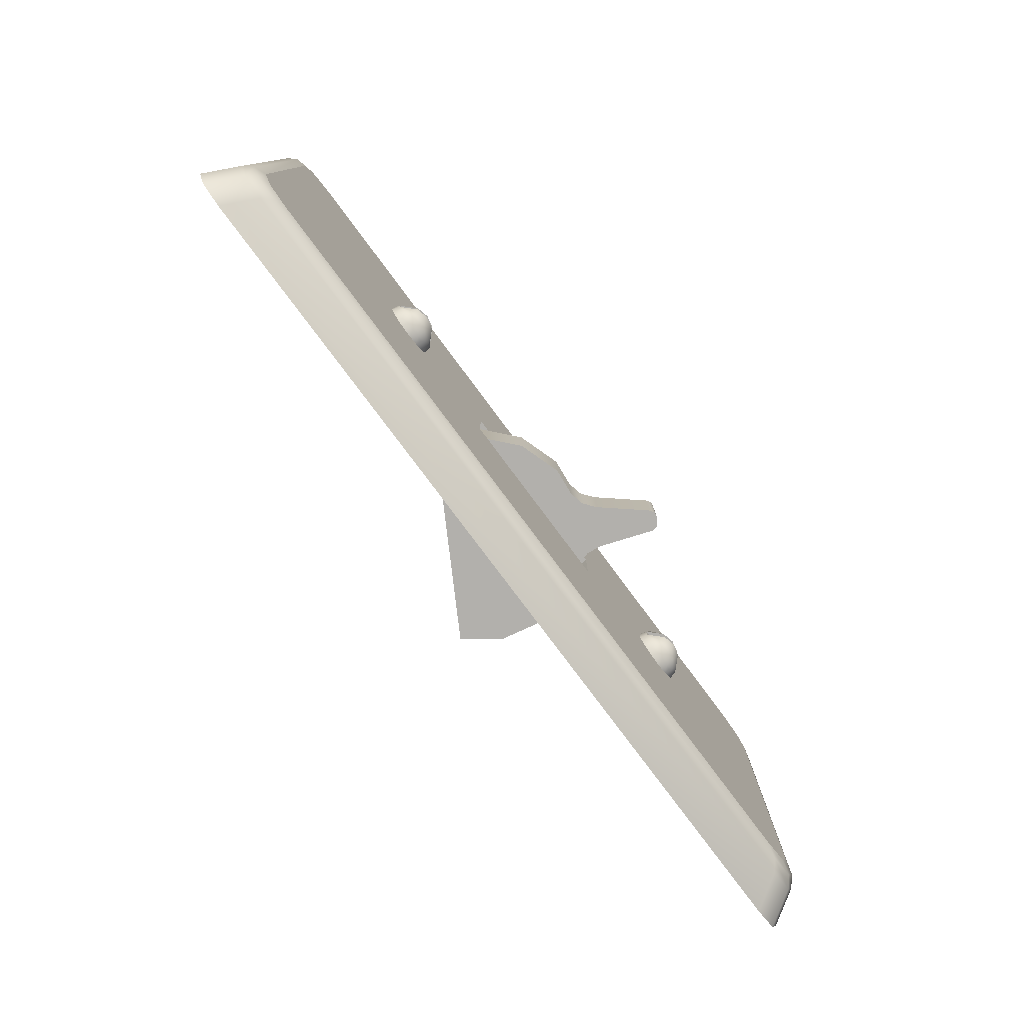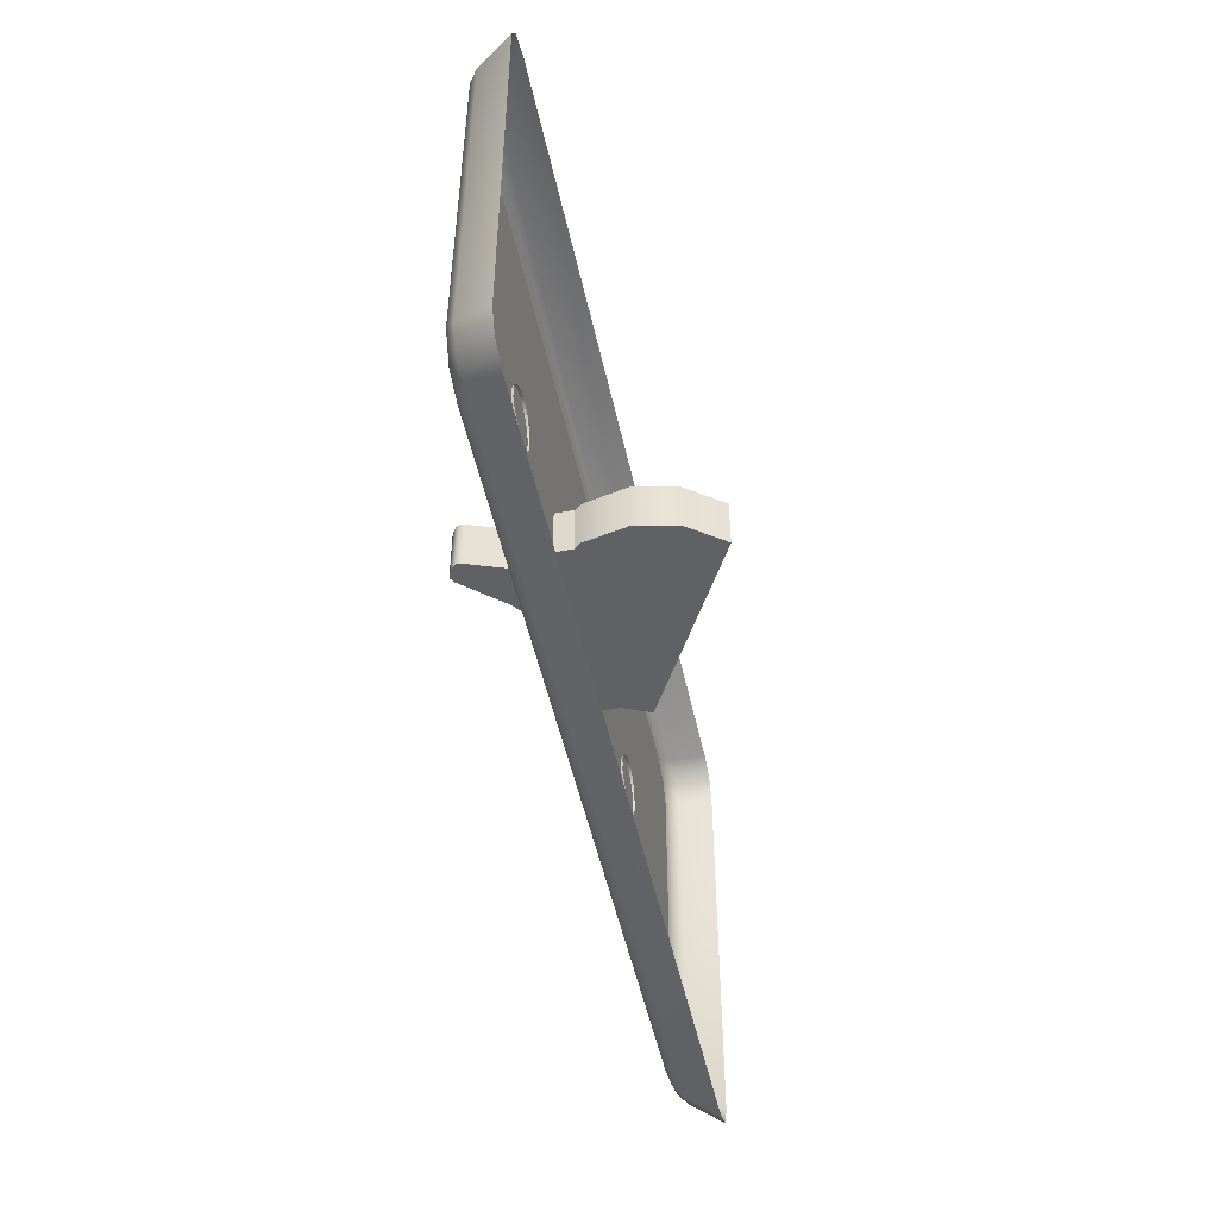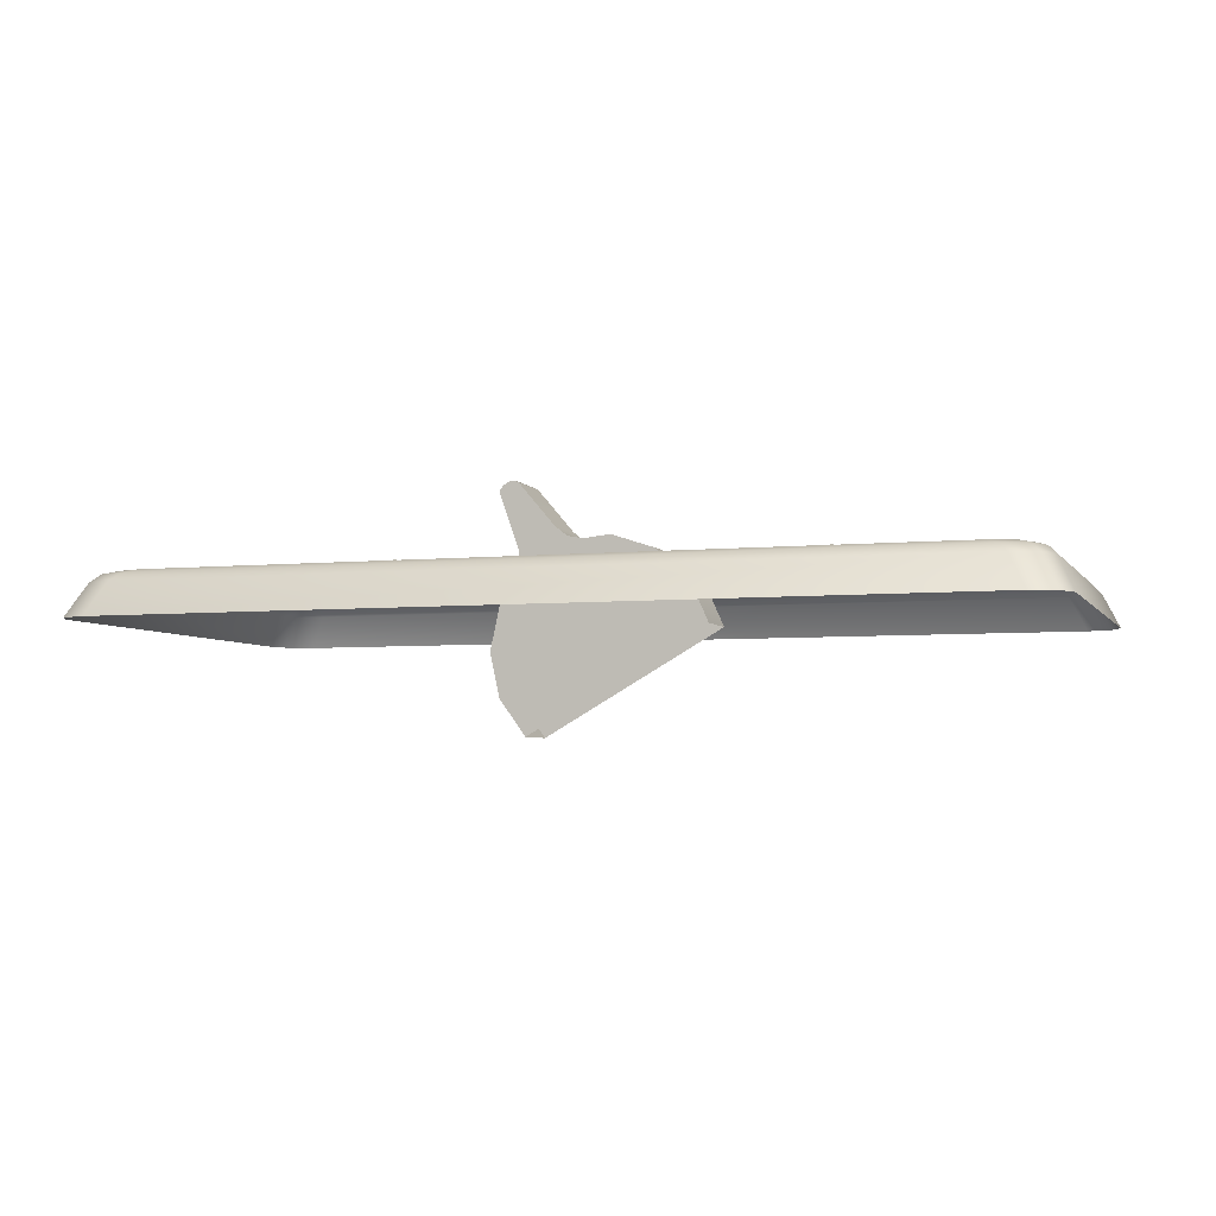
<metadata>
{"format":"obj","ext":"obj","renderer":"f3d","projection":"perspective","resolution":1024,"background":"white","views":[{"elev":-78.6,"azim":126.7,"up":"+Z"},{"elev":-49.8,"azim":-77.9,"up":"+Z"},{"elev":-4.7,"azim":18.1,"up":"+Y"}]}
</metadata>
<code>
o Object_2
v -3.101 0.1092 -0.06249
v -3.072 0.08703 -0.06249
v -3.112 0.05572 -0.0625
v -3.037 0.08032 -0.06249
v -3.191 -0.008845 -0.0625
v -3.179 0.02527 -0.0625
v -3.132 0.04443 -0.0625
v -3.184 0.06107 -0.06249
v -3.037 0.08031 0.06251
v -3.072 0.08702 0.06251
v -3.112 0.0557 0.06251
v -3.101 0.1092 0.06251
v -3.184 0.06106 0.06251
v -3.179 0.02526 0.0625
v -3.132 0.04442 0.0625
v -3.191 -0.008856 0.0625
v -3.558 0.01728 0.01395
v -3.561 0.01728 2e-06
v -3.565 -0.004551 -0
v -3.565 -0.003582 0.01583
v -3.559 -0.003697 0.03035
v -3.55 0.02291 0.0316
v -3.558 0.01728 0.01395
v -3.537 0.01728 0.01395
v -3.537 0.01728 2e-06
v -3.561 0.01728 2e-06
v -3.534 0.01092 0.05221
v -3.541 0.01908 0.04349
v -3.55 -0.004848 0.04343
v -3.536 -0.005525 0.05677
v -3.521 0.01508 0.05786
v -3.522 0.03249 0.04533
v -3.519 -0.006345 0.06266
v -3.5 -0.005618 0.068
v -3.5 0.01547 0.06062
v -3.5 0.03516 0.04712
v -3.5 0.04745 0.03236
v -3.524 0.04241 0.03125
v -3.5 0.05401 0.01396
v -3.528 0.04754 0.01396
v -3.5 0.05401 0.01396
v -3.5 0.01729 0.01395
v -3.518 0.01728 0.01395
v -3.528 0.04754 0.01396
v -3.5 0.01729 0.01395
v -3.5 0.01729 7e-06
v -3.518 0.01729 2e-06
v -3.518 0.01728 0.01395
v -3.537 0.01728 0.01395
v -3.558 0.01728 0.01395
v -3.435 -0.00357 0.01583
v -3.435 -0.004539 -0
v -3.439 0.01729 2e-06
v -3.442 0.01729 0.01395
v -3.45 0.02292 0.0316
v -3.441 -0.003687 0.03035
v -3.439 0.01729 2e-06
v -3.463 0.01729 2e-06
v -3.463 0.01729 0.01395
v -3.442 0.01729 0.01395
v -3.464 -0.005518 0.05677
v -3.45 -0.004839 0.04343
v -3.459 0.01908 0.04349
v -3.466 0.01093 0.05221
v -3.478 0.03249 0.04533
v -3.479 0.01508 0.05786
v -3.481 -0.006341 0.06266
v -3.476 0.04242 0.03125
v -3.472 0.04755 0.01396
v -3.472 0.04755 0.01396
v -3.482 0.01729 0.01395
v -3.482 0.01729 0.01395
v -3.482 0.01729 2e-06
v -3.442 0.01729 0.01395
v -3.565 -0.003579 -0.01583
v -3.565 -0.004551 -0
v -3.561 0.01728 2e-06
v -3.558 0.01728 -0.01395
v -3.55 0.02292 -0.0316
v -3.559 -0.003692 -0.03035
v -3.561 0.01728 2e-06
v -3.537 0.01728 2e-06
v -3.537 0.01728 -0.01395
v -3.558 0.01728 -0.01395
v -3.536 -0.005514 -0.05677
v -3.55 -0.00484 -0.04343
v -3.541 0.01908 -0.04349
v -3.534 0.01093 -0.05221
v -3.522 0.0325 -0.04532
v -3.521 0.01509 -0.05786
v -3.519 -0.006333 -0.06267
v -3.5 0.01548 -0.06061
v -3.5 -0.005605 -0.068
v -3.5 0.03517 -0.04711
v -3.524 0.04242 -0.03124
v -3.5 0.04745 -0.03235
v -3.528 0.04754 -0.01395
v -3.5 0.05401 -0.01395
v -3.528 0.04754 -0.01395
v -3.518 0.01729 -0.01395
v -3.5 0.01729 -0.01395
v -3.5 0.05401 -0.01395
v -3.518 0.01729 -0.01395
v -3.518 0.01729 2e-06
v -3.5 0.01729 -3e-06
v -3.5 0.01729 -0.01395
v -3.558 0.01728 -0.01395
v -3.442 0.01729 -0.01395
v -3.439 0.01729 2e-06
v -3.435 -0.004539 -0
v -3.435 -0.003567 -0.01583
v -3.441 -0.003681 -0.03035
v -3.45 0.02292 -0.0316
v -3.442 0.01729 -0.01395
v -3.463 0.01729 -0.01395
v -3.463 0.01729 2e-06
v -3.439 0.01729 2e-06
v -3.466 0.01094 -0.05221
v -3.459 0.01909 -0.04349
v -3.45 -0.004831 -0.04343
v -3.464 -0.005508 -0.05677
v -3.479 0.01509 -0.05786
v -3.478 0.0325 -0.04532
v -3.481 -0.00633 -0.06267
v -3.476 0.04242 -0.03124
v -3.472 0.04755 -0.01395
v -3.482 0.01729 -0.01395
v -3.472 0.04755 -0.01395
v -3.482 0.01729 2e-06
v -3.482 0.01729 -0.01395
v -3.463 0.01729 -0.01395
v -3.442 0.01729 -0.01395
v -3.167 -0.3475 -0.06253
v -3.167 -0.3475 0.06247
v -3.228 -0.2634 0.06248
v -3.228 -0.2634 -0.06252
v -3.25 -0.1617 0.06248
v -3.25 -0.1617 -0.06252
v -3.228 -0.06004 0.0625
v -3.228 -0.06003 -0.06251
v -3.101 0.1092 0.06251
v -3.101 0.1092 -0.06249
v -3.185 0.2078 -0.06248
v -3.185 0.2078 0.06252
v -3.191 -0.008856 0.0625
v -3.191 -0.008845 -0.0625
v -2.974 0.08694 -0.06249
v -2.974 0.08693 0.06251
v -2.875 0.05481 0.06251
v -2.875 0.05482 -0.0625
v -2.798 -0.01474 0.0625
v -2.798 -0.01473 -0.0625
v -2.755 -0.1097 0.06249
v -2.755 -0.1097 -0.06251
v -3.184 0.06107 -0.06249
v -3.184 0.06106 0.06251
v -3.228 0.1831 0.06252
v -3.228 0.1831 -0.06248
v -3.22 0.2035 -0.06248
v -3.22 0.2035 0.06252
v -3.206 0.2115 0.06252
v -3.206 0.2115 -0.06248
v -3.179 0.02526 0.0625
v -3.179 0.02527 -0.0625
v -3.072 0.08702 0.06251
v -3.072 0.08703 -0.06249
v -3.037 0.08031 0.06251
v -3.037 0.08032 -0.06249
v -3.227 0.1946 0.06252
v -3.227 0.1946 -0.06248
v -3.195 0.2133 0.06252
v -3.195 0.2133 -0.06248
v -3.93 -0.02684 -0.513
v -2.067 -0.02667 -0.513
v -2.03 -0.1021 -0.55
v -3.967 -0.1023 -0.55
v -2.067 -0.02677 0.513
v -3.93 -0.02694 0.513
v -3.967 -0.1024 0.55
v -2.03 -0.1022 0.55
v -4.013 -0.02694 0.4395
v -4.013 -0.02686 -0.4396
v -4.05 -0.1023 -0.4767
v -4.05 -0.1024 0.4766
v -1.987 -0.02667 -0.4377
v -1.987 -0.02675 0.4377
v -1.95 -0.1022 0.4749
v -1.95 -0.1021 -0.4749
v -3.993 -0.008173 0.4239
v -3.993 -0.008096 -0.4239
v -3.908 -0.008172 0.4975
v -2.086 -0.008006 0.4974
v -2.112 -0.000236 0.4783
v -3.876 -0.000396 0.4785
v -2.783 -0.000259 0.0625
v -2.783 -0.000248 -0.0625
v -2.783 -0.1023 -0.06251
v -2.783 -0.1023 0.06249
v -3.216 -0.1023 -0.06251
v -3.217 -0.000287 -0.0625
v -3.217 -0.000298 0.0625
v -3.216 -0.1023 0.06249
v -3.217 -0.000298 0.0625
v -2.783 -0.000259 0.0625
v -2.783 -0.1023 0.06249
v -3.216 -0.1023 0.06249
v -2.783 -0.1023 -0.06251
v -2.783 -0.000248 -0.0625
v -3.217 -0.000287 -0.0625
v -3.216 -0.1023 -0.06251
v -2.005 -0.007915 -0.4218
v -2.005 -0.007992 0.4218
v -2.03 -0.000148 -0.4024
v -2.03 -0.000221 0.4024
v -3.876 -0.000309 -0.4785
v -2.112 -0.000149 -0.4783
v -2.086 -0.007916 -0.4974
v -3.908 -0.008081 -0.4975
v -3.962 -0.000397 0.4048
v -3.962 -0.000324 -0.4048
v -3.989 -0.02694 0.4915
v -3.968 -0.008175 0.476
v -3.968 -0.008175 0.476
v -3.989 -0.02694 0.4915
v -2.029 -0.007999 0.4753
v -2.011 -0.02676 0.491
v -2.011 -0.02676 0.491
v -2.029 -0.007999 0.4753
v -3.936 -0.0004 0.457
v -3.936 -0.0004 0.457
v -2.054 -0.000228 0.456
v -2.054 -0.000228 0.456
v -3.968 -0.008089 -0.476
v -3.936 -0.000317 -0.457
v -3.936 -0.000317 -0.457
v -3.968 -0.008089 -0.476
v -3.989 -0.02685 -0.4915
v -3.989 -0.02685 -0.4915
v -2.029 -0.007912 -0.4753
v -2.011 -0.02667 -0.491
v -2.011 -0.02667 -0.491
v -2.029 -0.007912 -0.4753
v -2.054 -0.000145 -0.456
v -2.054 -0.000145 -0.456
v -1.973 -0.1022 0.528
v -1.973 -0.1022 0.528
v -4.026 -0.1024 0.5285
v -4.026 -0.1024 0.5285
v -4.026 -0.1023 -0.5285
v -4.026 -0.1023 -0.5285
v -1.973 -0.1021 -0.528
v -1.973 -0.1021 -0.528
v -2.558 0.01737 0.01395
v -2.561 0.01737 2e-06
v -2.565 -0.00446 -0
v -2.565 -0.003491 0.01583
v -2.559 -0.003607 0.03035
v -2.55 0.023 0.0316
v -2.558 0.01737 0.01395
v -2.537 0.01737 0.01395
v -2.537 0.01738 2e-06
v -2.561 0.01737 2e-06
v -2.534 0.01101 0.05221
v -2.541 0.01917 0.04349
v -2.55 -0.004757 0.04343
v -2.536 -0.005434 0.05677
v -2.521 0.01517 0.05786
v -2.522 0.03258 0.04533
v -2.519 -0.006254 0.06266
v -2.5 -0.005527 0.068
v -2.5 0.01556 0.06062
v -2.5 0.03525 0.04712
v -2.5 0.04754 0.03236
v -2.524 0.0425 0.03125
v -2.5 0.0541 0.01396
v -2.528 0.04763 0.01396
v -2.5 0.0541 0.01396
v -2.5 0.01738 0.01395
v -2.518 0.01738 0.01395
v -2.528 0.04763 0.01396
v -2.5 0.01738 0.01395
v -2.5 0.01738 7e-06
v -2.518 0.01738 2e-06
v -2.518 0.01738 0.01395
v -2.537 0.01737 0.01395
v -2.558 0.01737 0.01395
v -2.435 -0.003479 0.01583
v -2.435 -0.004448 -0
v -2.439 0.01738 2e-06
v -2.442 0.01738 0.01395
v -2.45 0.02301 0.0316
v -2.441 -0.003596 0.03035
v -2.439 0.01738 2e-06
v -2.463 0.01738 2e-06
v -2.463 0.01738 0.01395
v -2.442 0.01738 0.01395
v -2.464 -0.005427 0.05677
v -2.45 -0.004748 0.04343
v -2.459 0.01917 0.04349
v -2.466 0.01102 0.05221
v -2.478 0.03258 0.04533
v -2.479 0.01517 0.05786
v -2.481 -0.00625 0.06266
v -2.476 0.04251 0.03125
v -2.472 0.04764 0.01396
v -2.472 0.04764 0.01396
v -2.482 0.01738 0.01395
v -2.482 0.01738 0.01395
v -2.482 0.01738 2e-06
v -2.442 0.01738 0.01395
v -2.565 -0.003488 -0.01583
v -2.565 -0.00446 -0
v -2.561 0.01737 2e-06
v -2.558 0.01738 -0.01395
v -2.55 0.02301 -0.0316
v -2.559 -0.003601 -0.03035
v -2.561 0.01737 2e-06
v -2.537 0.01738 2e-06
v -2.537 0.01738 -0.01395
v -2.558 0.01738 -0.01395
v -2.536 -0.005424 -0.05677
v -2.55 -0.004749 -0.04343
v -2.541 0.01917 -0.04349
v -2.534 0.01102 -0.05221
v -2.522 0.03259 -0.04532
v -2.521 0.01518 -0.05786
v -2.519 -0.006242 -0.06267
v -2.5 0.01557 -0.06061
v -2.5 -0.005514 -0.068
v -2.5 0.03526 -0.04711
v -2.524 0.04251 -0.03124
v -2.5 0.04755 -0.03235
v -2.528 0.04763 -0.01395
v -2.5 0.0541 -0.01395
v -2.528 0.04763 -0.01395
v -2.518 0.01738 -0.01395
v -2.5 0.01738 -0.01395
v -2.5 0.0541 -0.01395
v -2.518 0.01738 -0.01395
v -2.518 0.01738 2e-06
v -2.5 0.01738 -3e-06
v -2.5 0.01738 -0.01395
v -2.558 0.01738 -0.01395
v -2.442 0.01739 -0.01395
v -2.439 0.01738 2e-06
v -2.435 -0.004448 -0
v -2.435 -0.003476 -0.01583
v -2.441 -0.00359 -0.03035
v -2.45 0.02302 -0.0316
v -2.442 0.01739 -0.01395
v -2.463 0.01738 -0.01395
v -2.463 0.01738 2e-06
v -2.439 0.01738 2e-06
v -2.466 0.01103 -0.05221
v -2.459 0.01918 -0.04349
v -2.45 -0.00474 -0.04343
v -2.464 -0.005417 -0.05677
v -2.479 0.01519 -0.05786
v -2.478 0.03259 -0.04532
v -2.481 -0.006239 -0.06267
v -2.476 0.04251 -0.03124
v -2.472 0.04764 -0.01395
v -2.482 0.01738 -0.01395
v -2.472 0.04764 -0.01395
v -2.482 0.01738 2e-06
v -2.482 0.01738 -0.01395
v -2.463 0.01738 -0.01395
v -2.442 0.01739 -0.01395
v -3.228 0.1831 0.06252
v -3.185 0.2078 0.06252
v -3.227 0.1946 0.06252
v -3.22 0.2035 0.06252
v -3.206 0.2115 0.06252
v -3.195 0.2133 0.06252
v -3.228 0.1831 -0.06248
v -3.185 0.2078 -0.06248
v -3.227 0.1946 -0.06248
v -3.22 0.2035 -0.06248
v -3.206 0.2115 -0.06248
v -3.195 0.2133 -0.06248
v -2.755 -0.1097 0.06249
v -3.228 -0.2634 0.06248
v -3.167 -0.3475 0.06247
v -3.25 -0.1617 0.06248
v -3.228 -0.06004 0.0625
v -2.798 -0.01474 0.0625
v -2.875 0.05481 0.06251
v -2.974 0.08693 0.06251
v -3.228 -0.2634 -0.06252
v -2.755 -0.1097 -0.06251
v -3.167 -0.3475 -0.06253
v -3.25 -0.1617 -0.06252
v -3.228 -0.06003 -0.06251
v -2.798 -0.01473 -0.0625
v -2.875 0.05482 -0.0625
v -2.974 0.08694 -0.06249
v -3.936 -0.0004 0.457
v -3.962 -0.000324 -0.4048
v -3.962 -0.000397 0.4048
v -3.936 -0.000317 -0.457
v -3.217 -0.000298 0.0625
v -3.217 -0.000287 -0.0625
v -3.876 -0.000396 0.4785
v -2.112 -0.000236 0.4783
v -2.783 -0.000259 0.0625
v -2.054 -0.000228 0.456
v -3.876 -0.000309 -0.4785
v -2.112 -0.000149 -0.4783
v -2.783 -0.000248 -0.0625
v -2.054 -0.000145 -0.456
v -2.03 -0.000221 0.4024
v -2.03 -0.000148 -0.4024
f 1 2 3
f 2 4 3
f 5 6 7
f 6 8 7
f 9 10 11
f 10 12 11
f 13 14 15
f 14 16 15
f 17 18 19
f 17 19 20
f 17 20 21
f 17 21 22
f 23 24 25
f 23 25 26
f 27 28 29
f 27 29 30
f 27 31 32
f 27 32 28
f 27 30 33
f 27 33 31
f 33 34 35
f 33 35 31
f 35 36 32
f 35 32 31
f 36 37 38
f 36 38 32
f 38 37 39
f 38 39 40
f 38 40 17
f 38 17 22
f 38 22 28
f 38 28 32
f 41 42 43
f 41 43 44
f 45 46 47
f 45 47 48
f 47 25 24
f 47 24 48
f 29 28 22
f 29 22 21
f 49 50 44
f 49 44 43
f 51 52 53
f 51 53 54
f 55 56 51
f 55 51 54
f 57 58 59
f 57 59 60
f 61 62 63
f 61 63 64
f 63 65 66
f 63 66 64
f 66 67 61
f 66 61 64
f 66 35 34
f 66 34 67
f 66 65 36
f 66 36 35
f 65 68 37
f 65 37 36
f 69 39 37
f 69 37 68
f 55 54 69
f 55 69 68
f 65 63 55
f 65 55 68
f 70 71 42
f 70 42 41
f 72 73 46
f 72 46 45
f 72 59 58
f 72 58 73
f 56 55 63
f 56 63 62
f 71 70 74
f 75 76 77
f 75 77 78
f 79 80 75
f 79 75 78
f 81 82 83
f 81 83 84
f 85 86 87
f 85 87 88
f 87 89 90
f 87 90 88
f 90 91 85
f 90 85 88
f 90 92 93
f 90 93 91
f 90 89 94
f 90 94 92
f 89 95 96
f 89 96 94
f 97 98 96
f 97 96 95
f 79 78 97
f 79 97 95
f 89 87 79
f 89 79 95
f 99 100 101
f 99 101 102
f 103 104 105
f 103 105 106
f 103 83 82
f 103 82 104
f 80 79 87
f 80 87 86
f 100 99 107
f 108 109 110
f 108 110 111
f 108 111 112
f 108 112 113
f 114 115 116
f 114 116 117
f 118 119 120
f 118 120 121
f 118 122 123
f 118 123 119
f 118 121 124
f 118 124 122
f 124 93 92
f 124 92 122
f 92 94 123
f 92 123 122
f 94 96 125
f 94 125 123
f 125 96 98
f 125 98 126
f 125 126 108
f 125 108 113
f 125 113 119
f 125 119 123
f 102 101 127
f 102 127 128
f 106 105 129
f 106 129 130
f 129 116 115
f 129 115 130
f 120 119 113
f 120 113 112
f 131 132 128
f 131 128 127
f 133 134 135
f 133 135 136
f 136 135 137
f 136 137 138
f 138 137 139
f 138 139 140
f 141 142 143
f 141 143 144
f 140 139 145
f 140 145 146
f 147 148 149
f 147 149 150
f 150 149 151
f 150 151 152
f 152 151 153
f 152 153 154
f 155 156 157
f 155 157 158
f 159 160 161
f 159 161 162
f 146 145 163
f 146 163 164
f 164 163 156
f 164 156 155
f 142 141 165
f 142 165 166
f 166 165 167
f 166 167 168
f 168 167 148
f 168 148 147
f 158 157 169
f 158 169 170
f 170 169 160
f 170 160 159
f 162 161 171
f 162 171 172
f 172 171 144
f 172 144 143
f 173 174 175
f 173 175 176
f 177 178 179
f 177 179 180
f 181 182 183
f 181 183 184
f 185 186 187
f 185 187 188
f 189 190 182
f 189 182 181
f 191 192 193
f 191 193 194
f 195 196 197
f 195 197 198
f 199 200 201
f 199 201 202
f 203 204 205
f 203 205 206
f 207 208 209
f 207 209 210
f 186 185 211
f 186 211 212
f 178 177 192
f 178 192 191
f 212 211 213
f 212 213 214
f 215 216 217
f 215 217 218
f 218 217 174
f 218 174 173
f 219 220 190
f 219 190 189
f 189 181 221
f 189 221 222
f 223 224 178
f 223 178 191
f 186 212 225
f 186 225 226
f 227 228 192
f 227 192 177
f 219 189 222
f 219 222 229
f 230 223 191
f 230 191 194
f 212 214 231
f 212 231 225
f 228 232 193
f 228 193 192
f 215 218 233
f 215 233 234
f 235 236 190
f 235 190 220
f 218 173 237
f 218 237 233
f 236 238 182
f 236 182 190
f 174 217 239
f 174 239 240
f 241 242 211
f 241 211 185
f 217 216 243
f 217 243 239
f 242 244 213
f 242 213 211
f 187 186 226
f 187 226 245
f 246 227 177
f 246 177 180
f 181 184 247
f 181 247 221
f 224 248 179
f 224 179 178
f 173 176 249
f 173 249 237
f 238 250 183
f 238 183 182
f 175 174 240
f 175 240 251
f 252 241 185
f 252 185 188
f 253 254 255
f 253 255 256
f 253 256 257
f 253 257 258
f 259 260 261
f 259 261 262
f 263 264 265
f 263 265 266
f 263 267 268
f 263 268 264
f 263 266 269
f 263 269 267
f 269 270 271
f 269 271 267
f 271 272 268
f 271 268 267
f 272 273 274
f 272 274 268
f 274 273 275
f 274 275 276
f 274 276 253
f 274 253 258
f 274 258 264
f 274 264 268
f 277 278 279
f 277 279 280
f 281 282 283
f 281 283 284
f 283 261 260
f 283 260 284
f 265 264 258
f 265 258 257
f 285 286 280
f 285 280 279
f 287 288 289
f 287 289 290
f 291 292 287
f 291 287 290
f 293 294 295
f 293 295 296
f 297 298 299
f 297 299 300
f 299 301 302
f 299 302 300
f 302 303 297
f 302 297 300
f 302 271 270
f 302 270 303
f 302 301 272
f 302 272 271
f 301 304 273
f 301 273 272
f 305 275 273
f 305 273 304
f 291 290 305
f 291 305 304
f 301 299 291
f 301 291 304
f 306 307 278
f 306 278 277
f 308 309 282
f 308 282 281
f 308 295 294
f 308 294 309
f 292 291 299
f 292 299 298
f 307 306 310
f 311 312 313
f 311 313 314
f 315 316 311
f 315 311 314
f 317 318 319
f 317 319 320
f 321 322 323
f 321 323 324
f 323 325 326
f 323 326 324
f 326 327 321
f 326 321 324
f 326 328 329
f 326 329 327
f 326 325 330
f 326 330 328
f 325 331 332
f 325 332 330
f 333 334 332
f 333 332 331
f 315 314 333
f 315 333 331
f 325 323 315
f 325 315 331
f 335 336 337
f 335 337 338
f 339 340 341
f 339 341 342
f 339 319 318
f 339 318 340
f 316 315 323
f 316 323 322
f 336 335 343
f 344 345 346
f 344 346 347
f 344 347 348
f 344 348 349
f 350 351 352
f 350 352 353
f 354 355 356
f 354 356 357
f 354 358 359
f 354 359 355
f 354 357 360
f 354 360 358
f 360 329 328
f 360 328 358
f 328 330 359
f 328 359 358
f 330 332 361
f 330 361 359
f 361 332 334
f 361 334 362
f 361 362 344
f 361 344 349
f 361 349 355
f 361 355 359
f 338 337 363
f 338 363 364
f 342 341 365
f 342 365 366
f 365 352 351
f 365 351 366
f 356 355 349
f 356 349 348
f 367 368 364
f 367 364 363
f 11 13 15
f 13 11 12
f 13 12 369
f 369 12 370
f 369 370 371
f 371 370 372
f 372 370 373
f 373 370 374
f 8 3 7
f 3 8 1
f 1 8 375
f 1 375 376
f 376 375 377
f 376 377 378
f 376 378 379
f 376 379 380
f 381 382 383
f 382 381 384
f 384 381 385
f 385 381 386
f 385 386 16
f 16 386 387
f 16 387 15
f 15 387 11
f 11 387 388
f 11 388 9
f 389 390 391
f 390 389 392
f 390 392 393
f 390 393 394
f 394 393 5
f 394 5 395
f 395 5 7
f 395 7 3
f 395 3 396
f 396 3 4
f 397 398 399
f 398 397 400
f 400 397 401
f 400 401 402
f 403 401 397
f 401 403 404
f 401 404 405
f 405 404 406
f 402 407 400
f 407 402 408
f 408 402 409
f 408 409 410
f 406 409 405
f 409 406 410
f 410 406 411
f 410 411 412

</code>
